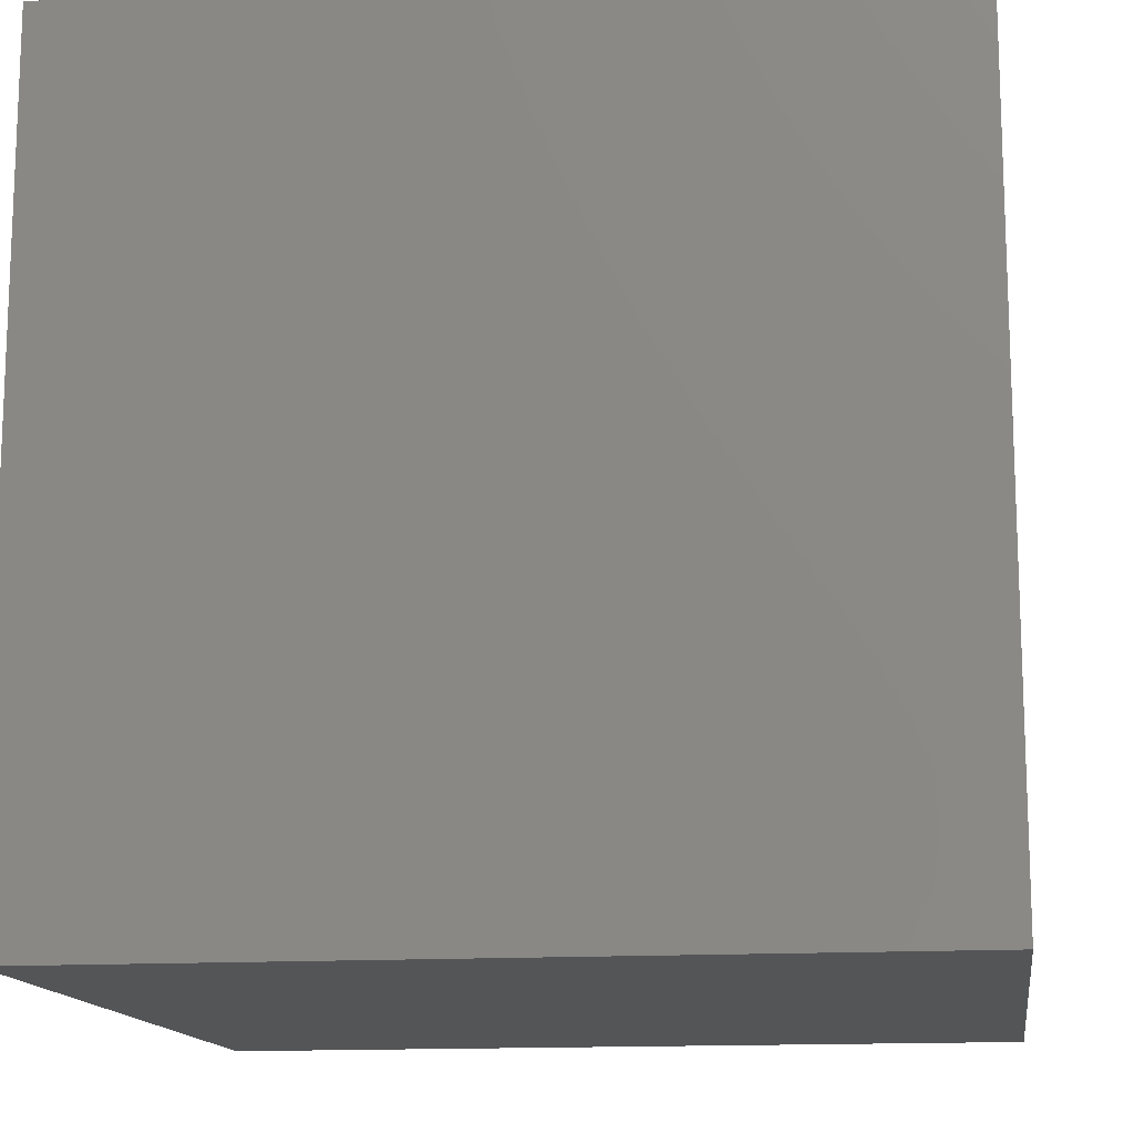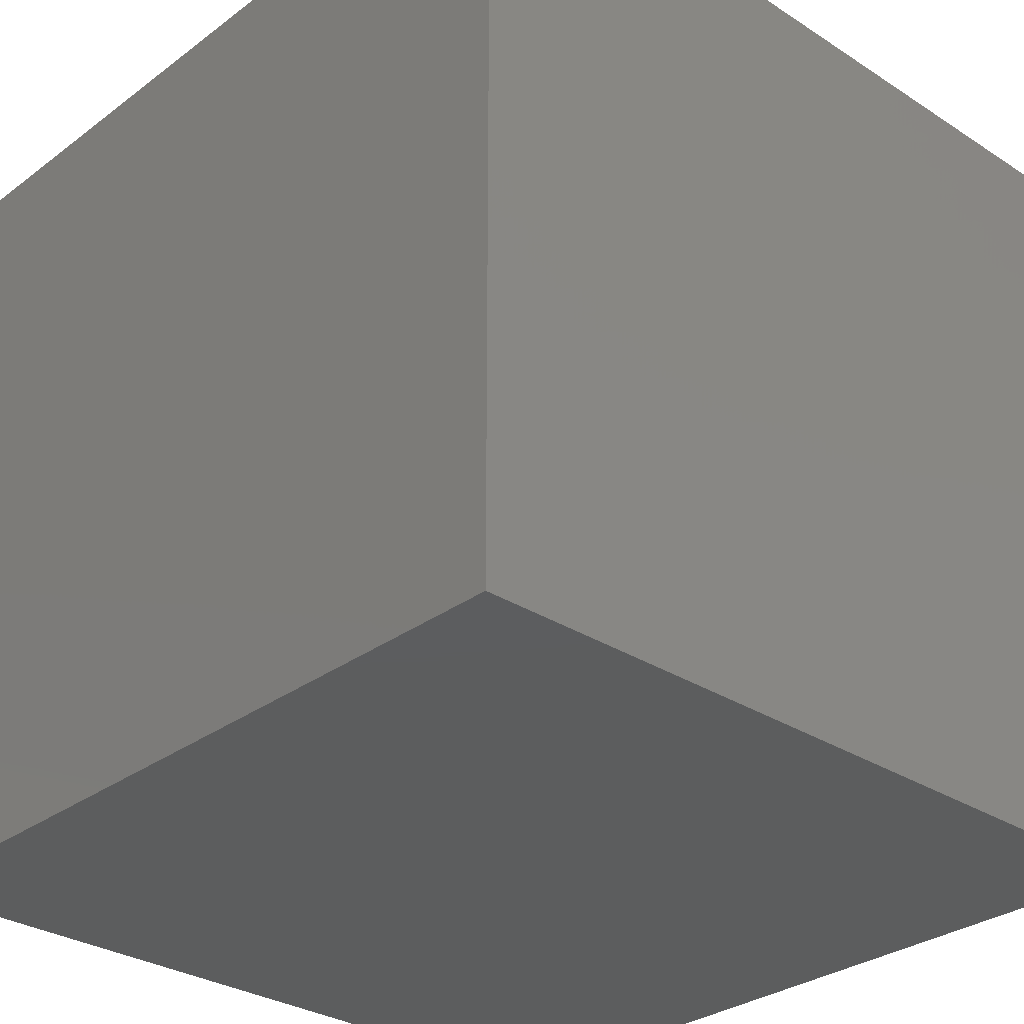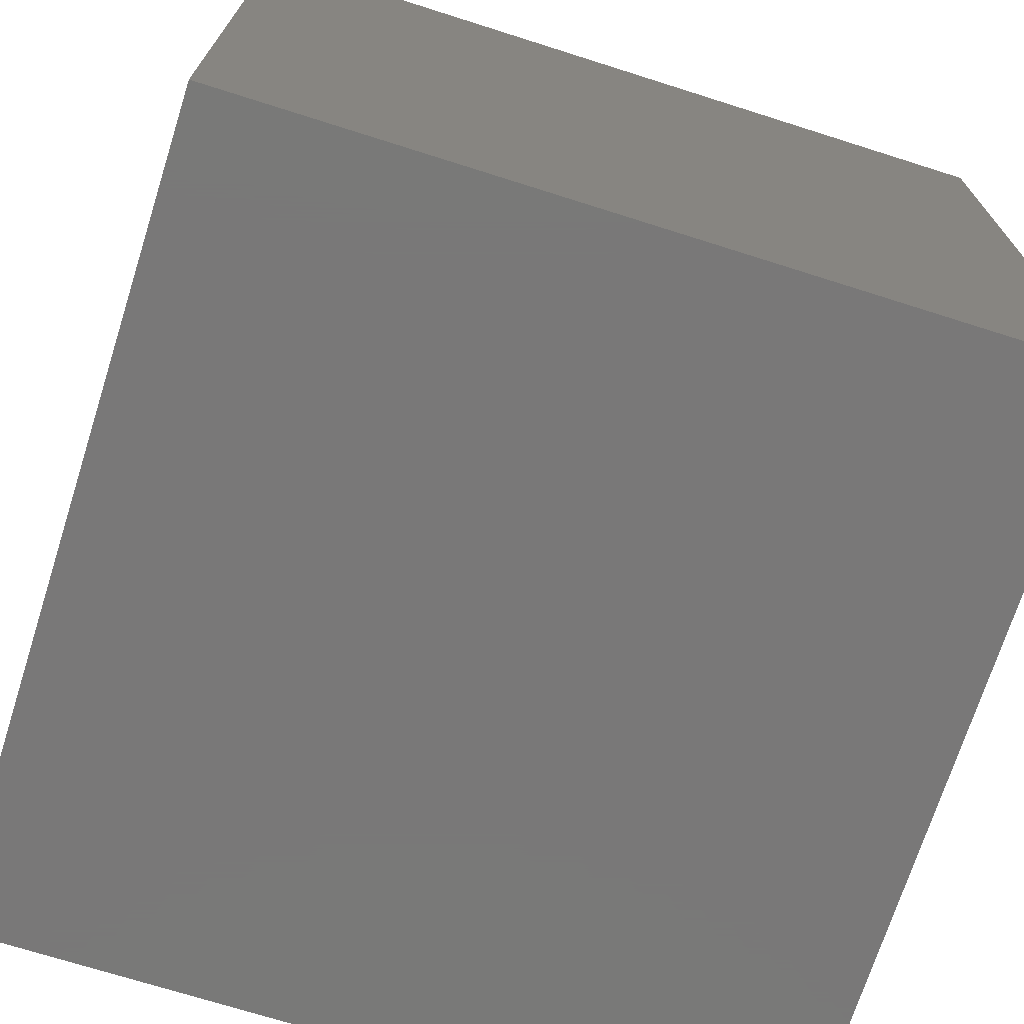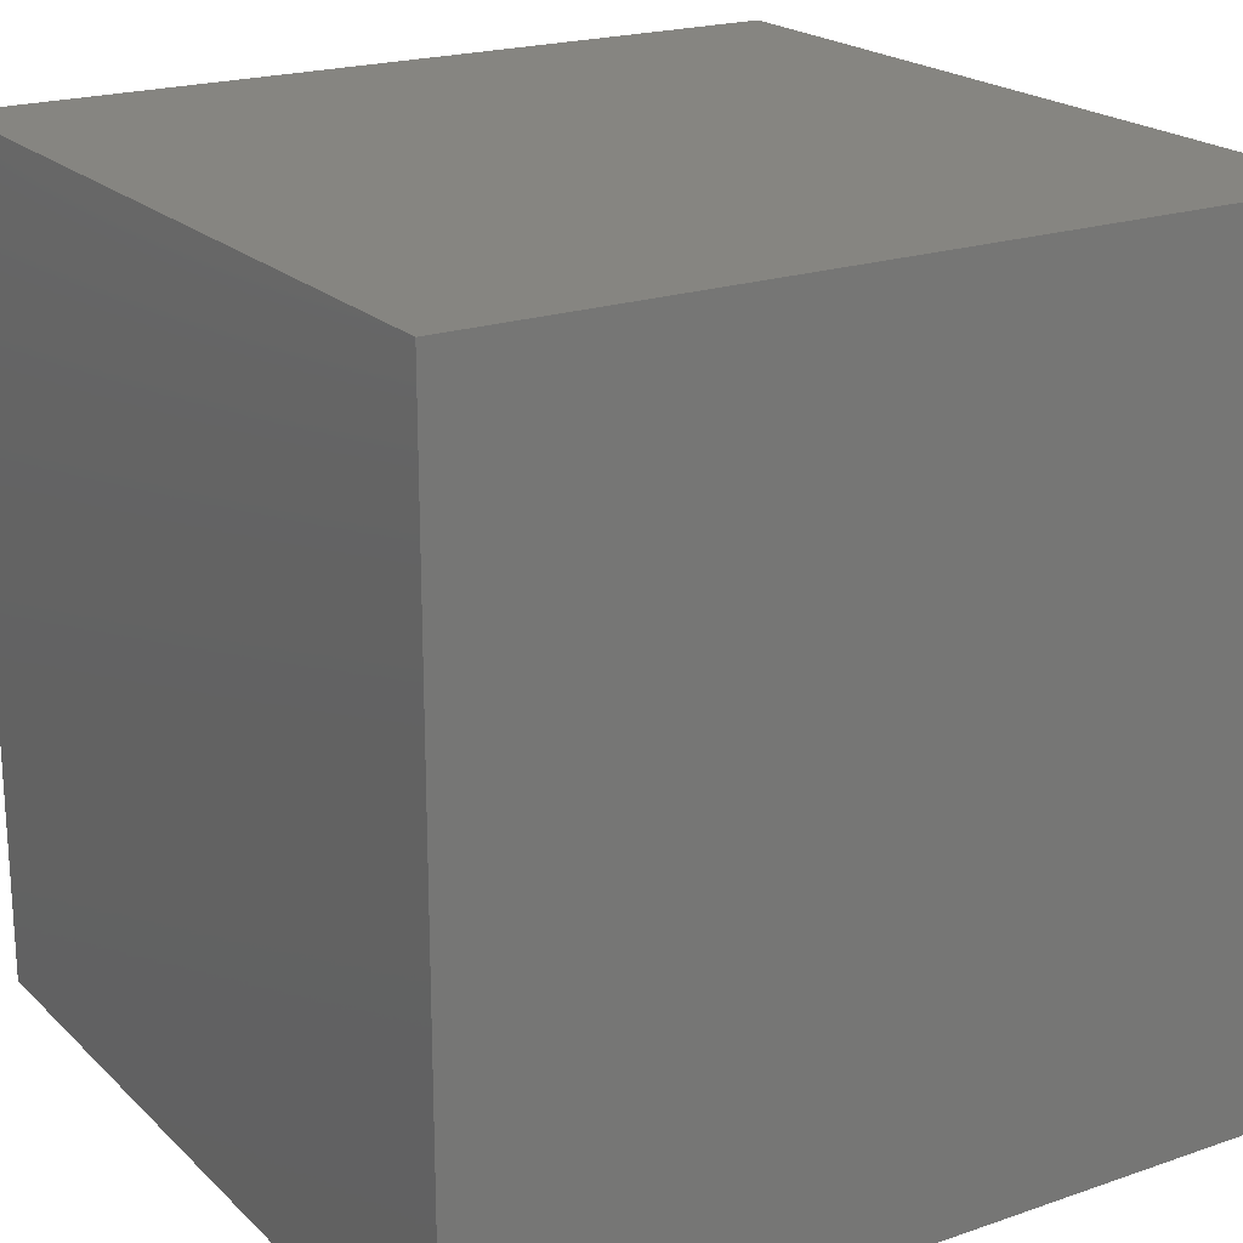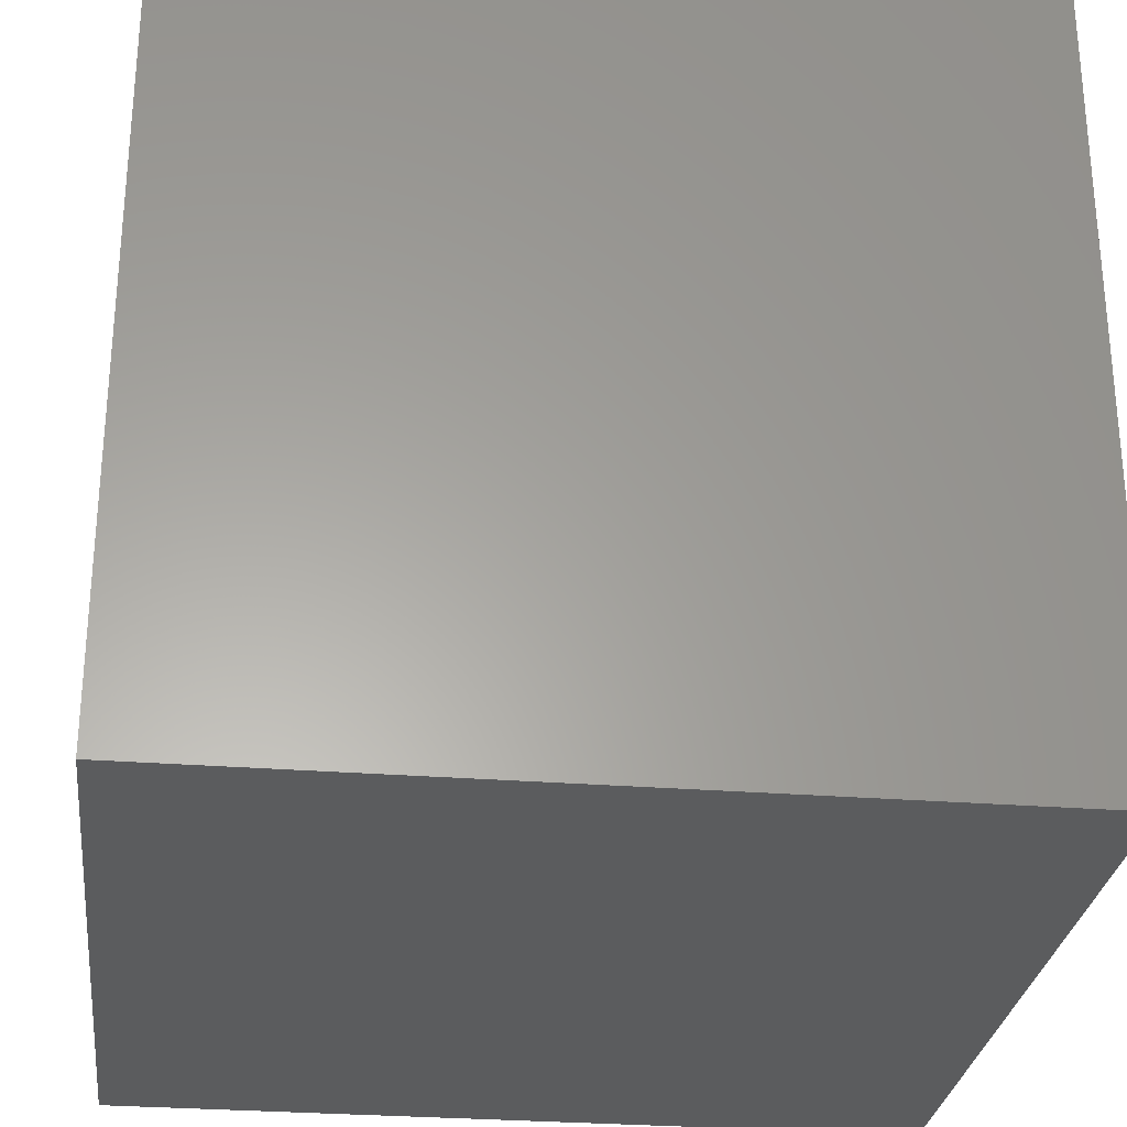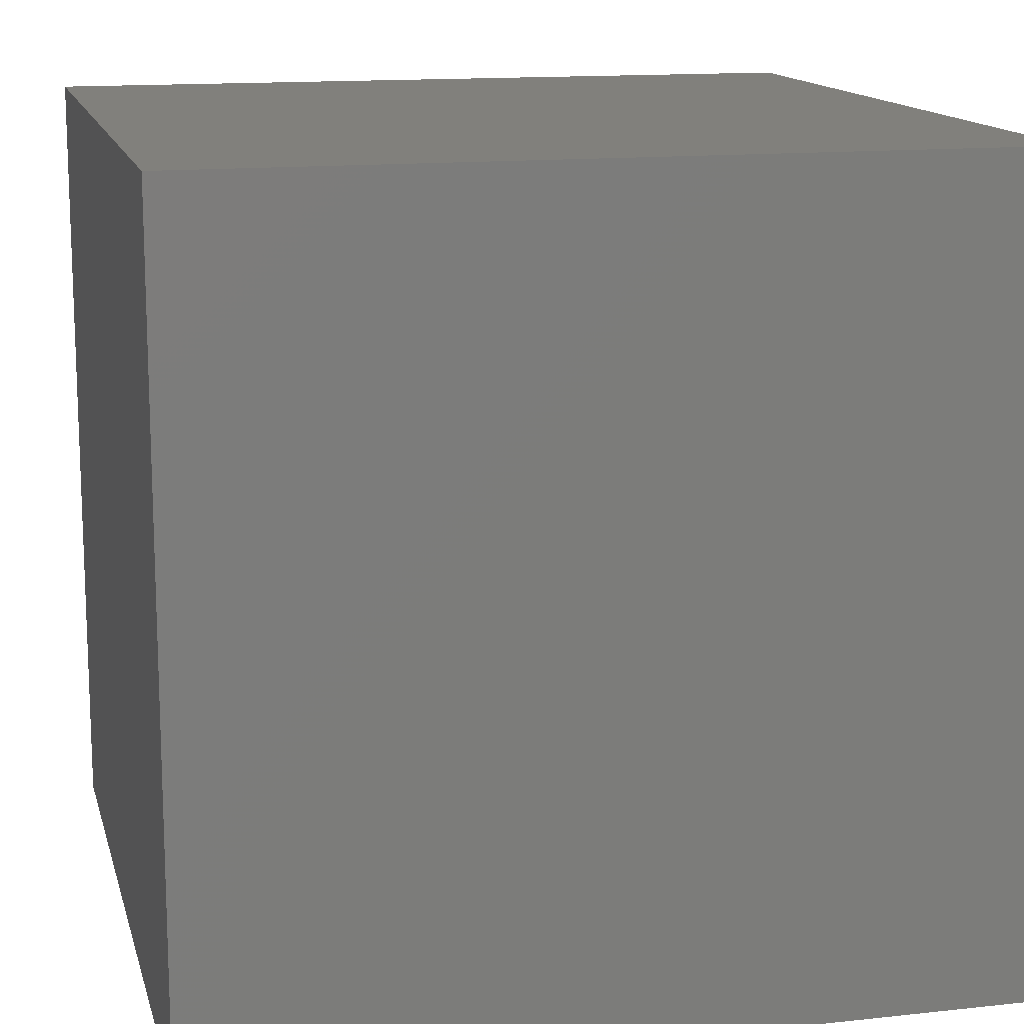
<metadata>
{"format":"stl","ext":"stl","renderer":"f3d","projection":"perspective","resolution":1024,"background":"white","views":[{"elev":-14.0,"azim":-81.9,"up":"+Y"},{"elev":-30.4,"azim":137.0,"up":"+Y"},{"elev":-71.4,"azim":-107.6,"up":"+Y"},{"elev":20.8,"azim":148.2,"up":"+Y"},{"elev":-28.4,"azim":83.2,"up":"+Y"},{"elev":14.0,"azim":-13.6,"up":"+Y"}]}
</metadata>
<code>
# stl→obj: 8 verts, 12 faces
v 4 2 6
v 3 2 6
v 4 1 6
v 3 1 6
v 4 1 5
v 3 1 5
v 4 2 5
v 3 2 5
f 1 2 3
f 3 2 4
f 5 6 7
f 7 6 8
f 4 6 3
f 3 6 5
f 2 8 4
f 4 8 6
f 1 7 2
f 2 7 8
f 3 5 1
f 1 5 7

</code>
